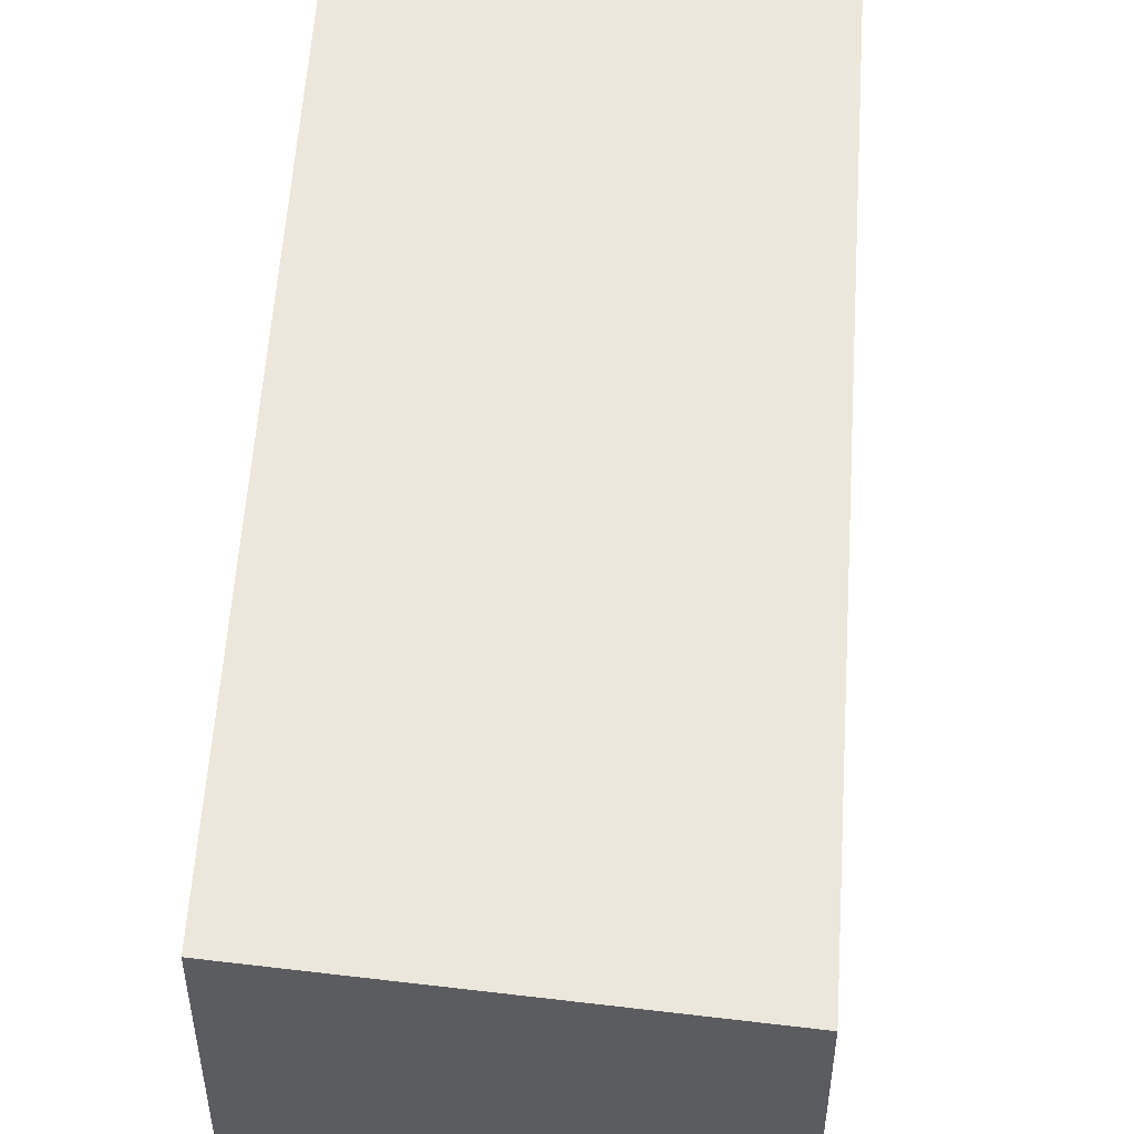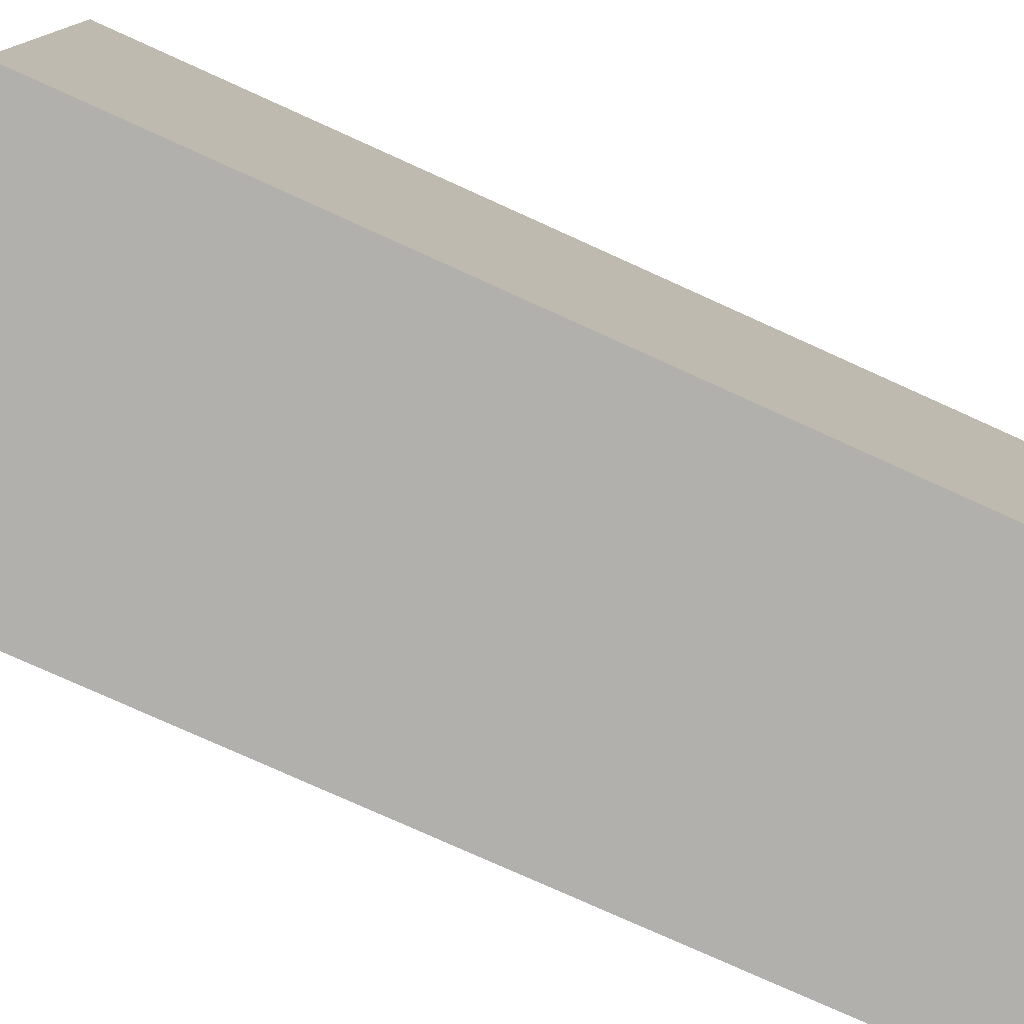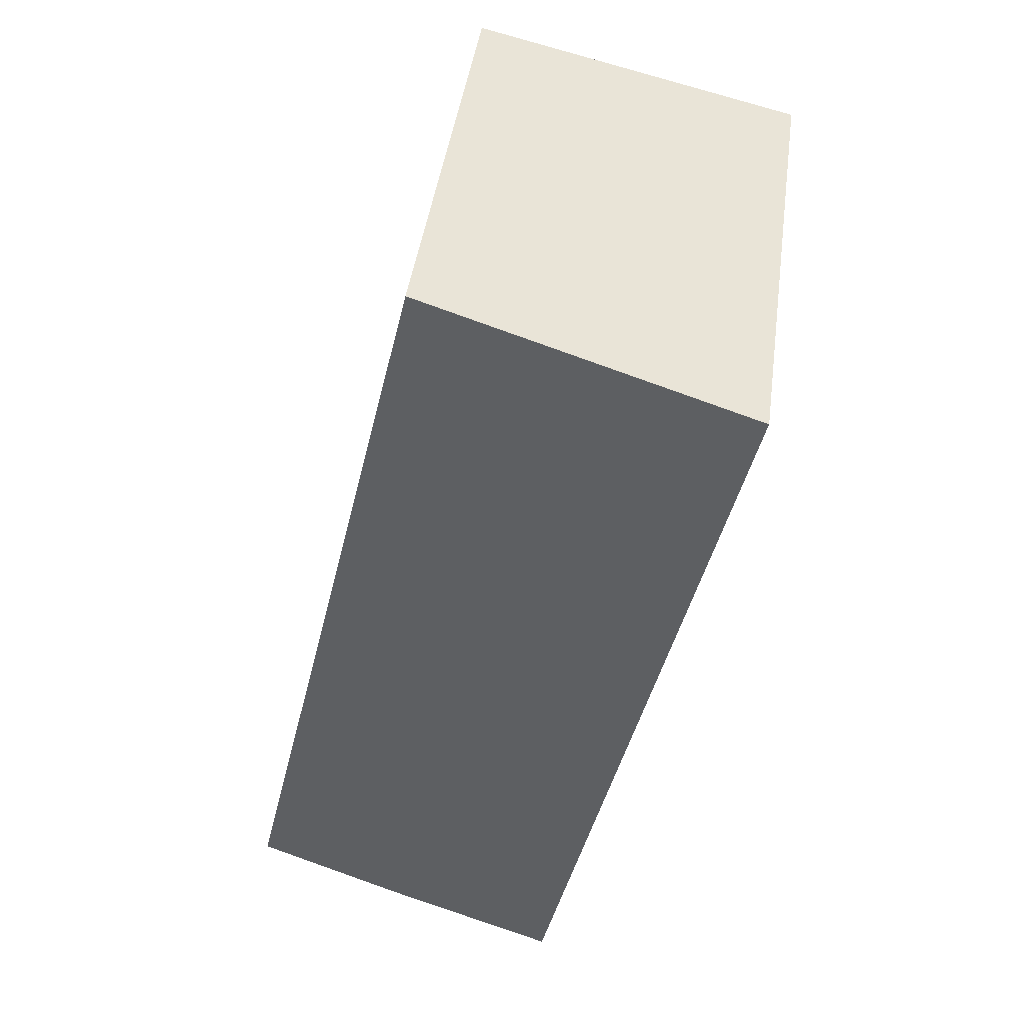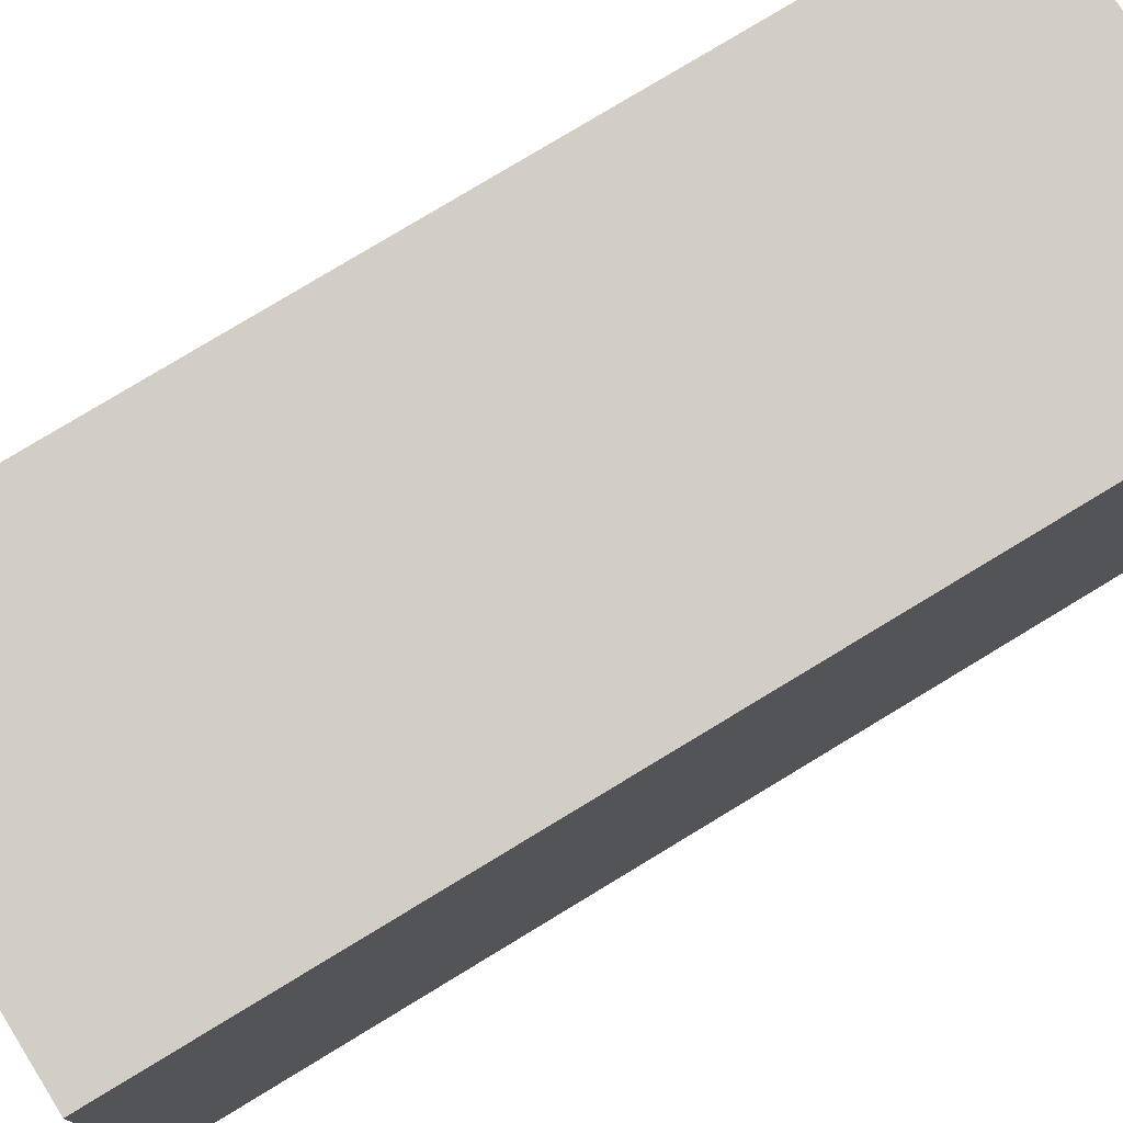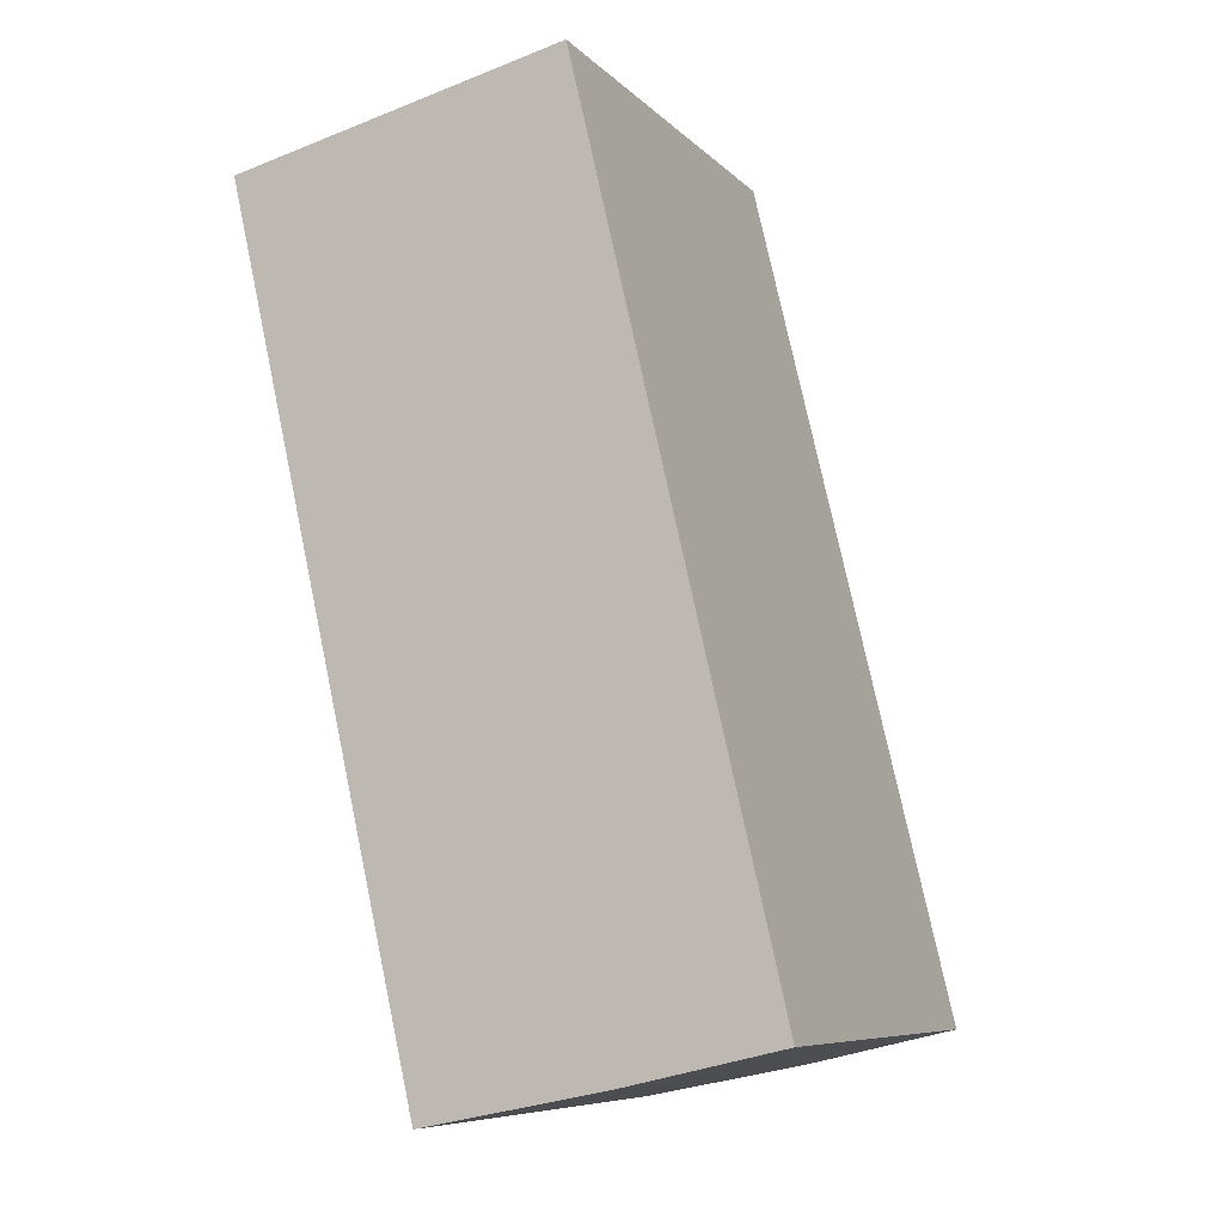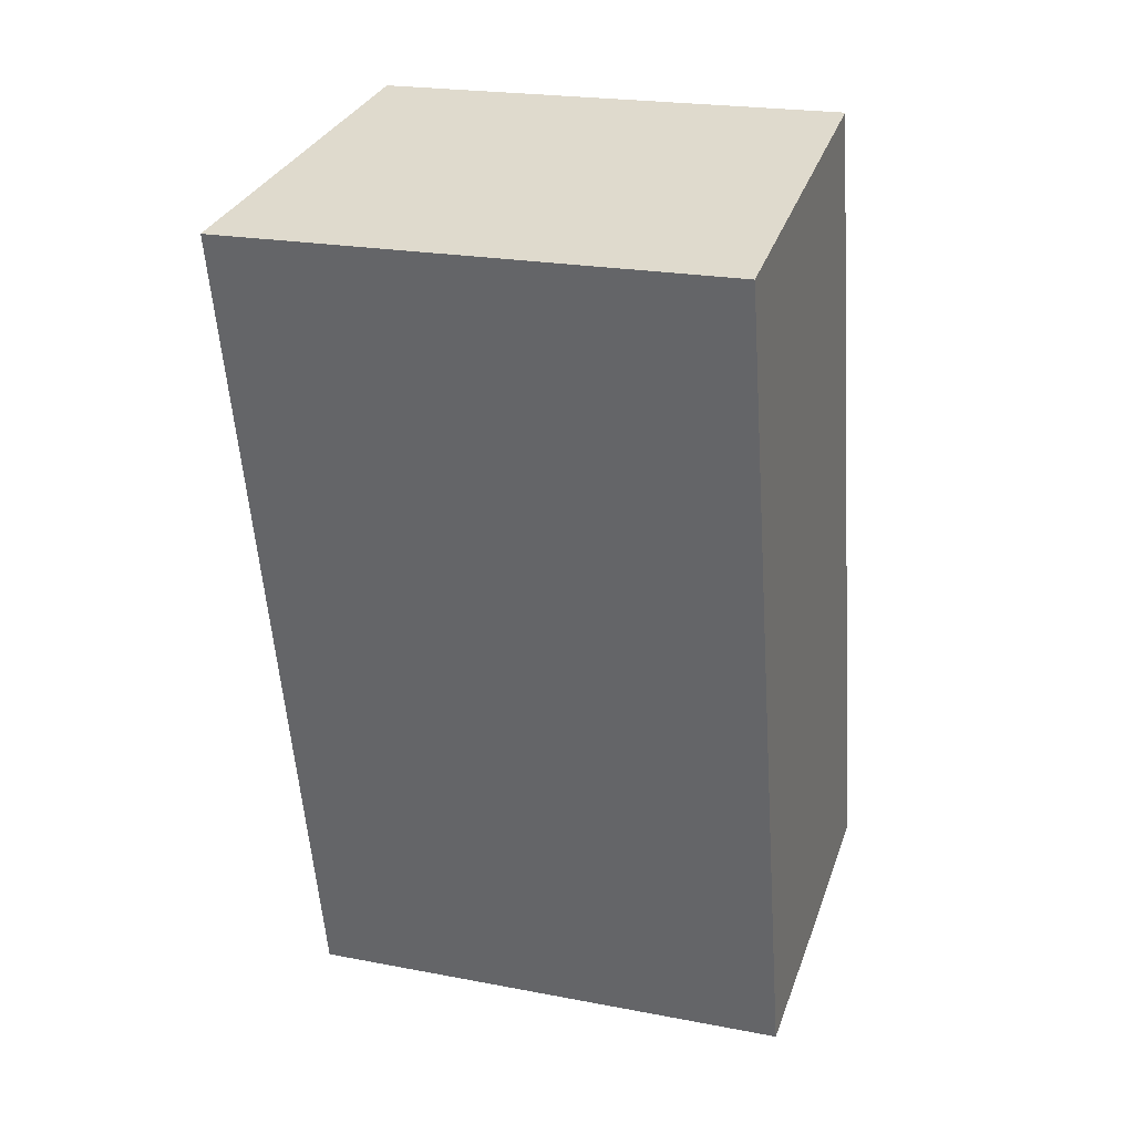
<metadata>
{"format":"obj","ext":"obj","renderer":"f3d","projection":"perspective","resolution":1024,"background":"white","views":[{"elev":54.9,"azim":-9.4,"up":"+Y"},{"elev":-78.6,"azim":-127.3,"up":"+Y"},{"elev":44.1,"azim":-172.1,"up":"+Z"},{"elev":77.5,"azim":45.6,"up":"+Y"},{"elev":-7.9,"azim":23.7,"up":"+Z"},{"elev":21.8,"azim":-71.4,"up":"+Z"}]}
</metadata>
<code>
v  2.979 3.814 -6.436
v  4.088 3.666 -5.567
v  4.223 3.666 -6.146
v  1.55 3.982 -6.723
v  2.643 3.666 0.617
v  0 3.98 2.437e-16
v  2.979 3.941e-16 -6.436
v  4.223 3.763e-16 -6.146
v  1.55 4.117e-16 -6.723
v  0 0 0
v  2.643 -3.778e-17 0.617
v  4.088 3.409e-16 -5.567
g defaultobject
f 1 2 3
f 2 1 4
f 2 4 5
f 5 4 6
f 3 7 1
f 7 3 8
f 1 9 4
f 9 1 7
f 9 6 4
f 6 9 10
f 10 5 6
f 5 10 11
f 2 8 3
f 8 2 5
f 8 5 12
f 12 5 11
f 12 7 8
f 7 12 9
f 9 12 10
f 10 12 11

</code>
